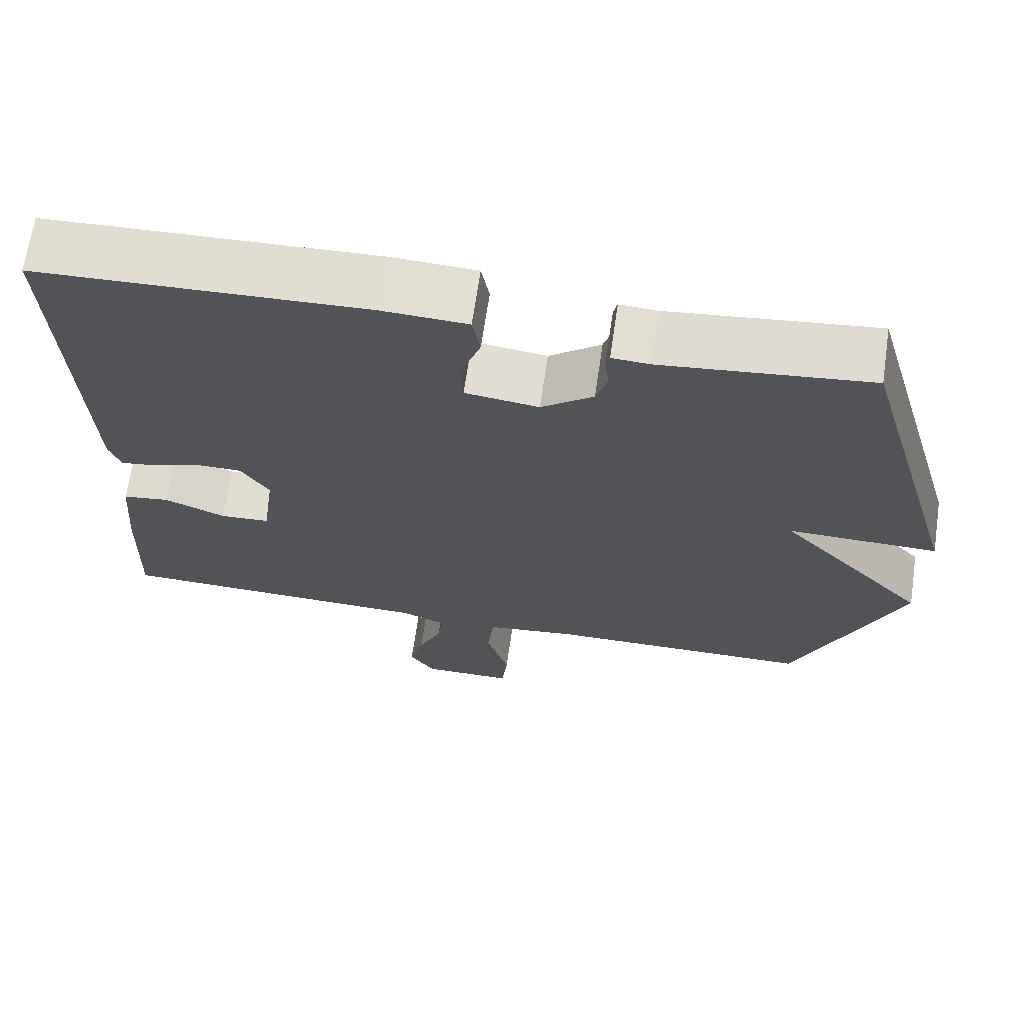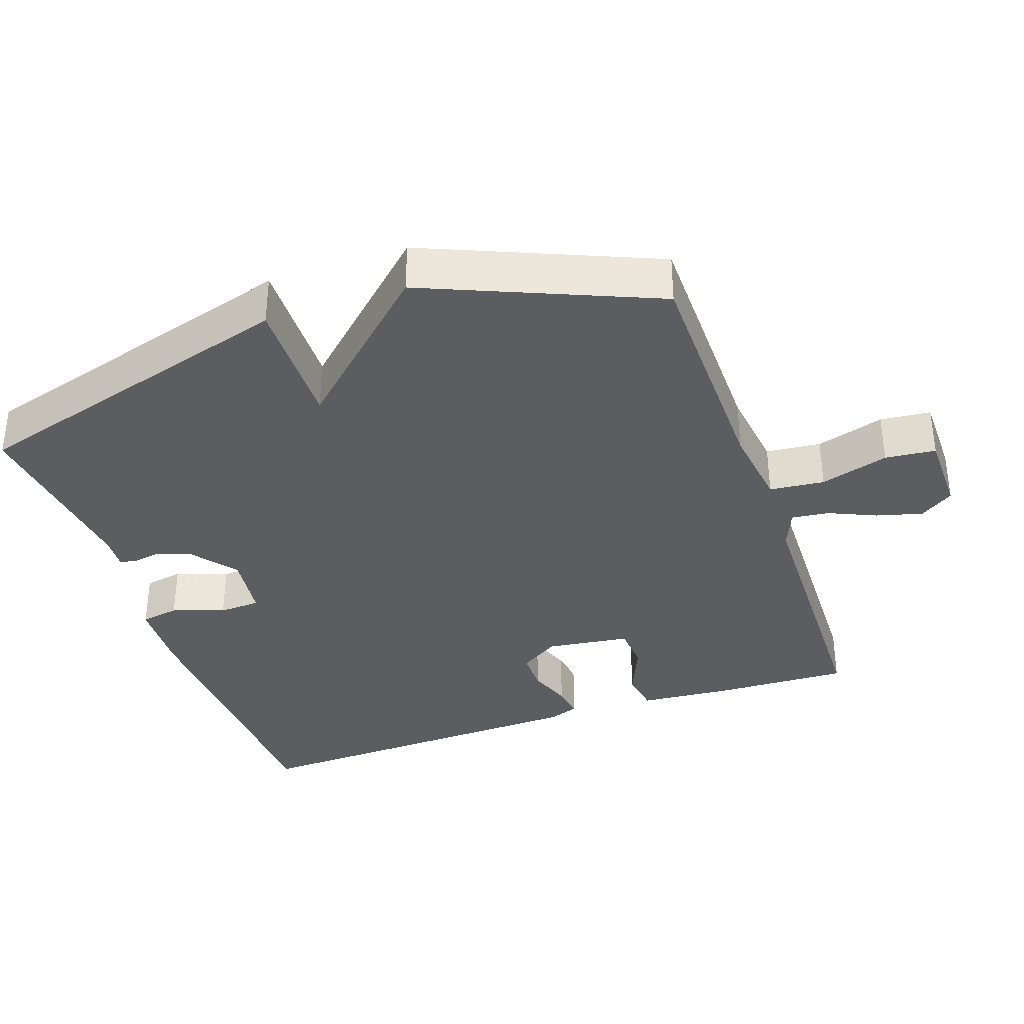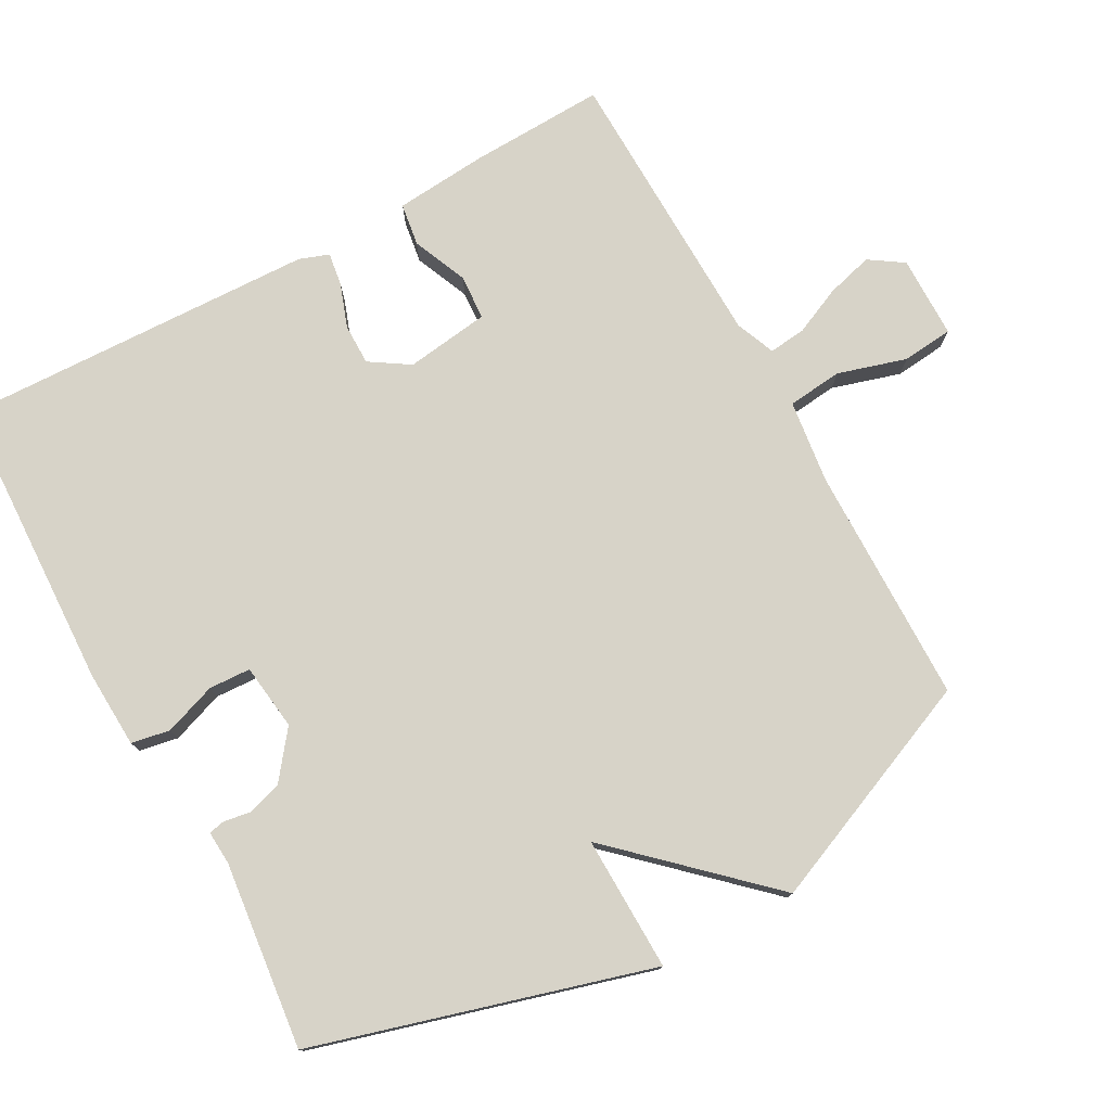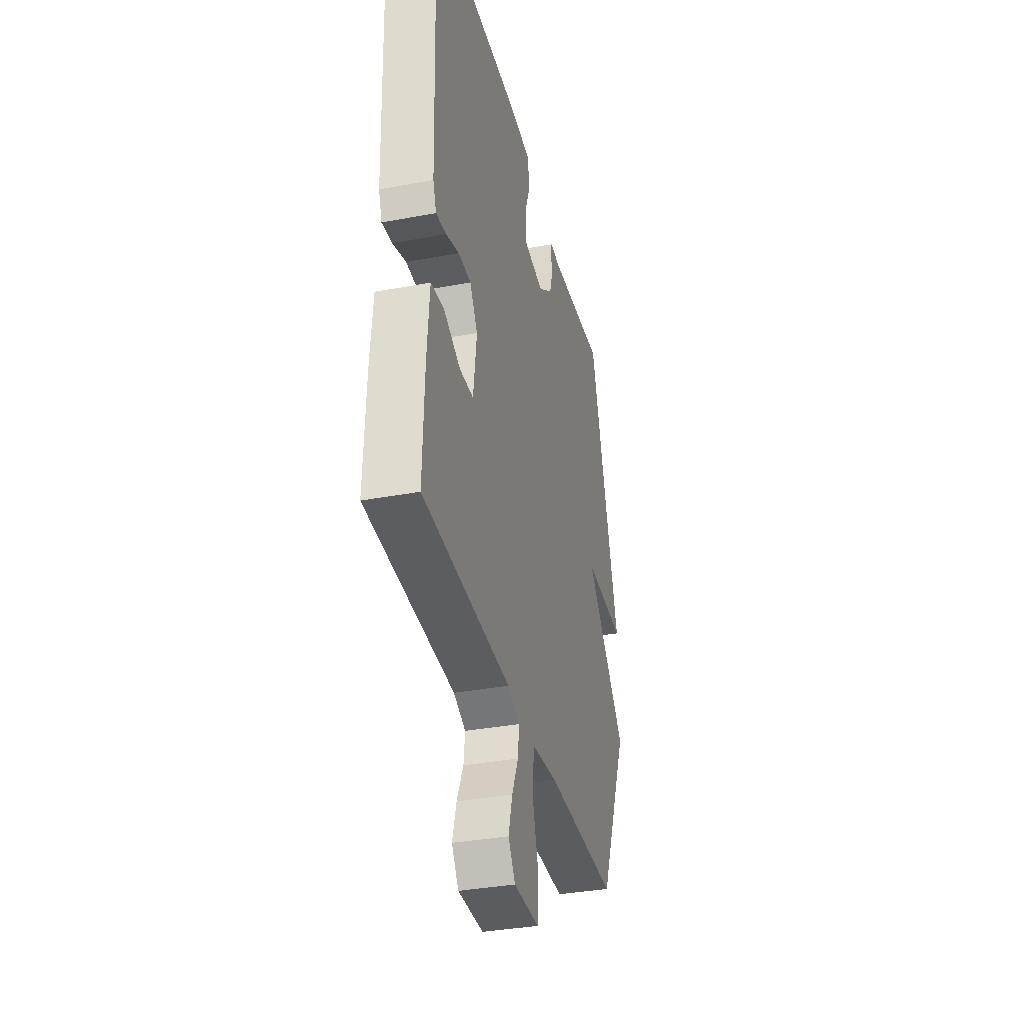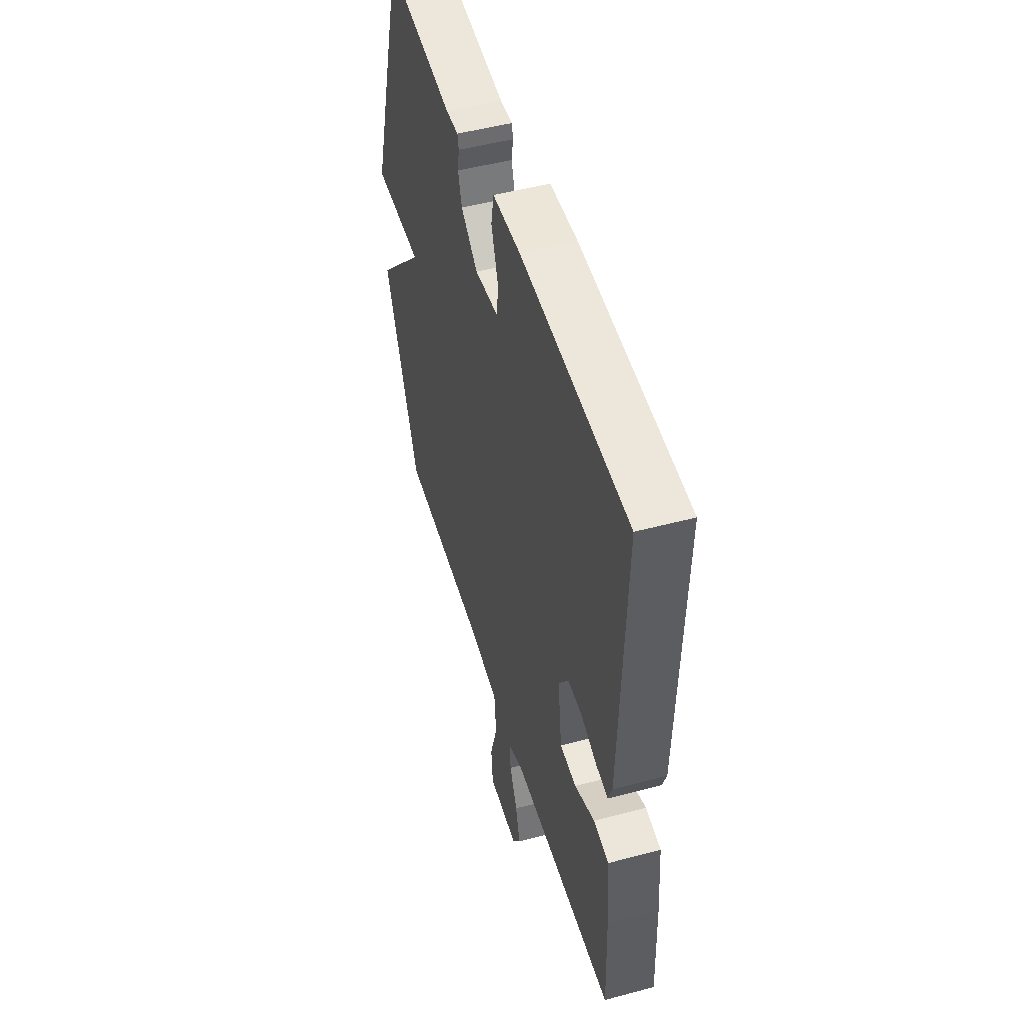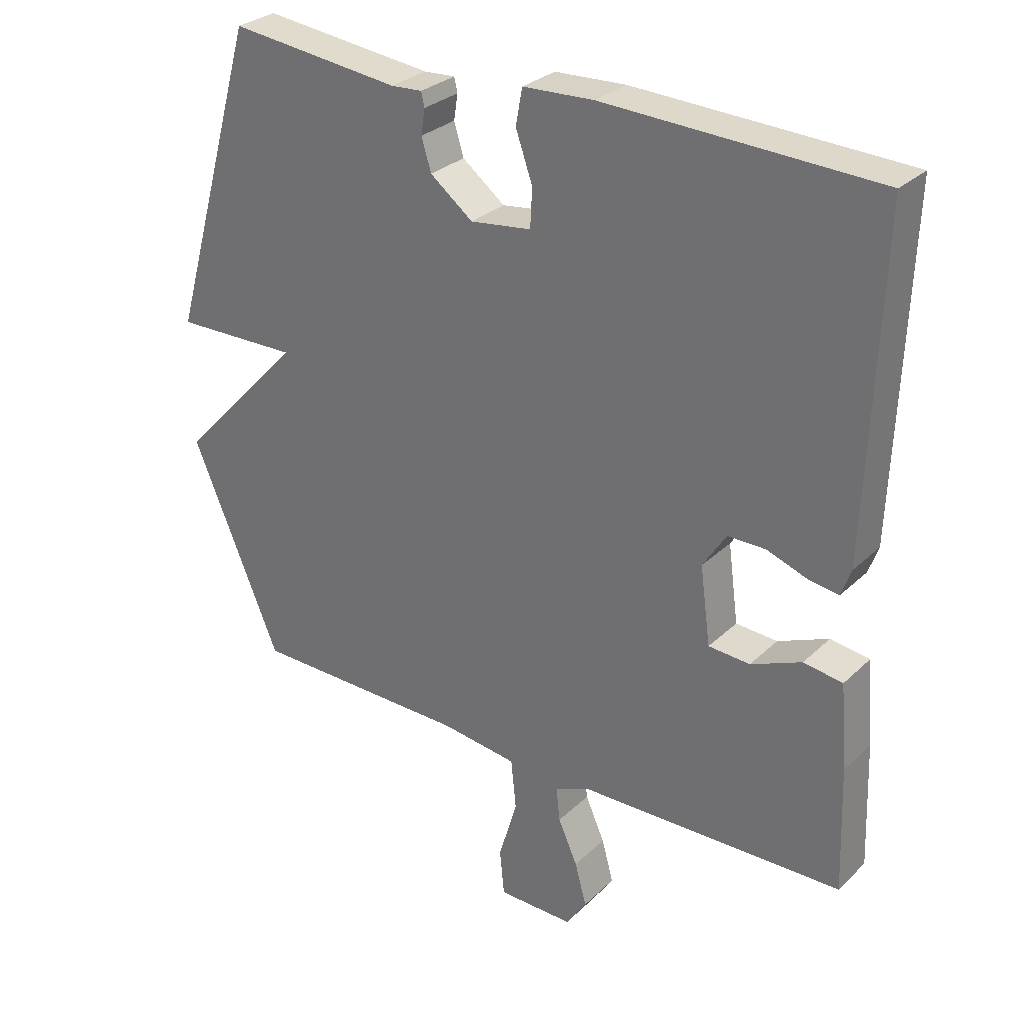
<metadata>
{"format":"obj","ext":"obj","renderer":"f3d","projection":"perspective","resolution":1024,"background":"white","views":[{"elev":67.8,"azim":8.3,"up":"+Z"},{"elev":-35.5,"azim":109.2,"up":"+Y"},{"elev":76.9,"azim":61.2,"up":"+Y"},{"elev":-35.7,"azim":-76.2,"up":"+Z"},{"elev":49.8,"azim":-106.4,"up":"+Z"},{"elev":29.3,"azim":-143.7,"up":"+Z"}]}
</metadata>
<code>
v -0.5 0.07 -0.5
v -0.493 0.07 -0.307
v -0.482 0.07 -0.177
v -0.422 0.07 -0.168
v -0.344 0.07 -0.201
v -0.28 0.07 -0.197
v -0.264 0.07 -0.078
v -0.3 0.07 -0.022
v -0.358 0.07 -0.022
v -0.42 0.07 -0.044
v -0.467 0.07 -0.051
v -0.482 0.07 -0.009
v -0.5 0.07 0.5
v -0.082 0.07 0.517
v 0.027 0.07 0.512
v 0.037 0.07 0.457
v 0.011 0.07 0.383
v 0.014 0.07 0.324
v 0.108 0.07 0.312
v 0.174 0.07 0.363
v 0.189 0.07 0.412
v 0.183 0.07 0.451
v 0.188 0.07 0.473
v 0.236 0.07 0.47
v 0.5 0.07 0.5
v 0.637 0.07 0.024
v 0.446 0.07 0.028
v 0.637 0.07 -0.176
v 0.5 0.07 -0.5
v 0.162 0.07 -0.504
v 0.044 0.07 -0.519
v 0.036 0.07 -0.597
v 0.065 0.07 -0.694
v 0.058 0.07 -0.766
v -0.059 0.07 -0.767
v -0.091 0.07 -0.719
v -0.073 0.07 -0.653
v -0.043 0.07 -0.586
v -0.037 0.07 -0.533
v -0.093 0.07 -0.51
v -0.5 0 -0.5
v -0.493 0 -0.307
v -0.482 0 -0.177
v -0.422 0 -0.168
v -0.344 0 -0.201
v -0.28 0 -0.197
v -0.264 0 -0.078
v -0.3 0 -0.022
v -0.358 0 -0.022
v -0.42 0 -0.044
v -0.467 0 -0.051
v -0.482 0 -0.009
v -0.5 0 0.5
v -0.082 0 0.517
v 0.027 0 0.512
v 0.037 0 0.457
v 0.011 0 0.383
v 0.014 0 0.324
v 0.108 0 0.312
v 0.174 0 0.363
v 0.189 0 0.412
v 0.183 0 0.451
v 0.188 0 0.473
v 0.236 0 0.47
v 0.5 0 0.5
v 0.637 0 0.024
v 0.446 0 0.028
v 0.637 0 -0.176
v 0.5 0 -0.5
v 0.162 0 -0.504
v 0.044 0 -0.519
v 0.036 0 -0.597
v 0.065 0 -0.694
v 0.058 0 -0.766
v -0.059 0 -0.767
v -0.091 0 -0.719
v -0.073 0 -0.653
v -0.043 0 -0.586
v -0.037 0 -0.533
v -0.093 0 -0.51
f 36 37 38
f 35 36 38
f 34 35 38
f 33 34 38
f 32 33 38
f 31 32 38 39
f 27 28 29 30
f 27 30 31
f 24 25 26 27
f 23 24 27
f 22 23 27
f 21 22 27
f 31 39 40
f 27 31 40
f 21 27 40
f 20 21 40
f 15 16 17
f 14 15 17
f 13 14 17
f 12 13 17
f 11 12 17
f 10 11 17
f 9 10 17
f 8 9 17 18
f 7 8 18 19
f 3 4 5
f 2 3 5
f 1 2 5
f 40 1 5
f 40 5 6
f 19 20 40
f 7 19 40
f 6 7 40
f 78 77 76
f 78 76 75
f 78 75 74
f 78 74 73
f 78 73 72
f 79 78 72 71
f 70 69 68 67
f 71 70 67
f 67 66 65 64
f 67 64 63
f 67 63 62
f 67 62 61
f 80 79 71
f 80 71 67
f 80 67 61
f 80 61 60
f 57 56 55
f 57 55 54
f 57 54 53
f 57 53 52
f 57 52 51
f 57 51 50
f 57 50 49
f 58 57 49 48
f 59 58 48 47
f 45 44 43
f 45 43 42
f 45 42 41
f 45 41 80
f 46 45 80
f 80 60 59
f 80 59 47
f 80 47 46
f 1 41 42 2
f 2 42 43 3
f 3 43 44 4
f 4 44 45 5
f 5 45 46 6
f 6 46 47 7
f 7 47 48 8
f 8 48 49 9
f 9 49 50 10
f 10 50 51 11
f 11 51 52 12
f 12 52 53 13
f 13 53 54 14
f 14 54 55 15
f 15 55 56 16
f 16 56 57 17
f 17 57 58 18
f 18 58 59 19
f 19 59 60 20
f 20 60 61 21
f 21 61 62 22
f 22 62 63 23
f 23 63 64 24
f 24 64 65 25
f 25 65 66 26
f 26 66 67 27
f 27 67 68 28
f 28 68 69 29
f 29 69 70 30
f 30 70 71 31
f 31 71 72 32
f 32 72 73 33
f 33 73 74 34
f 34 74 75 35
f 35 75 76 36
f 36 76 77 37
f 37 77 78 38
f 38 78 79 39
f 39 79 80 40
f 40 80 41 1

</code>
